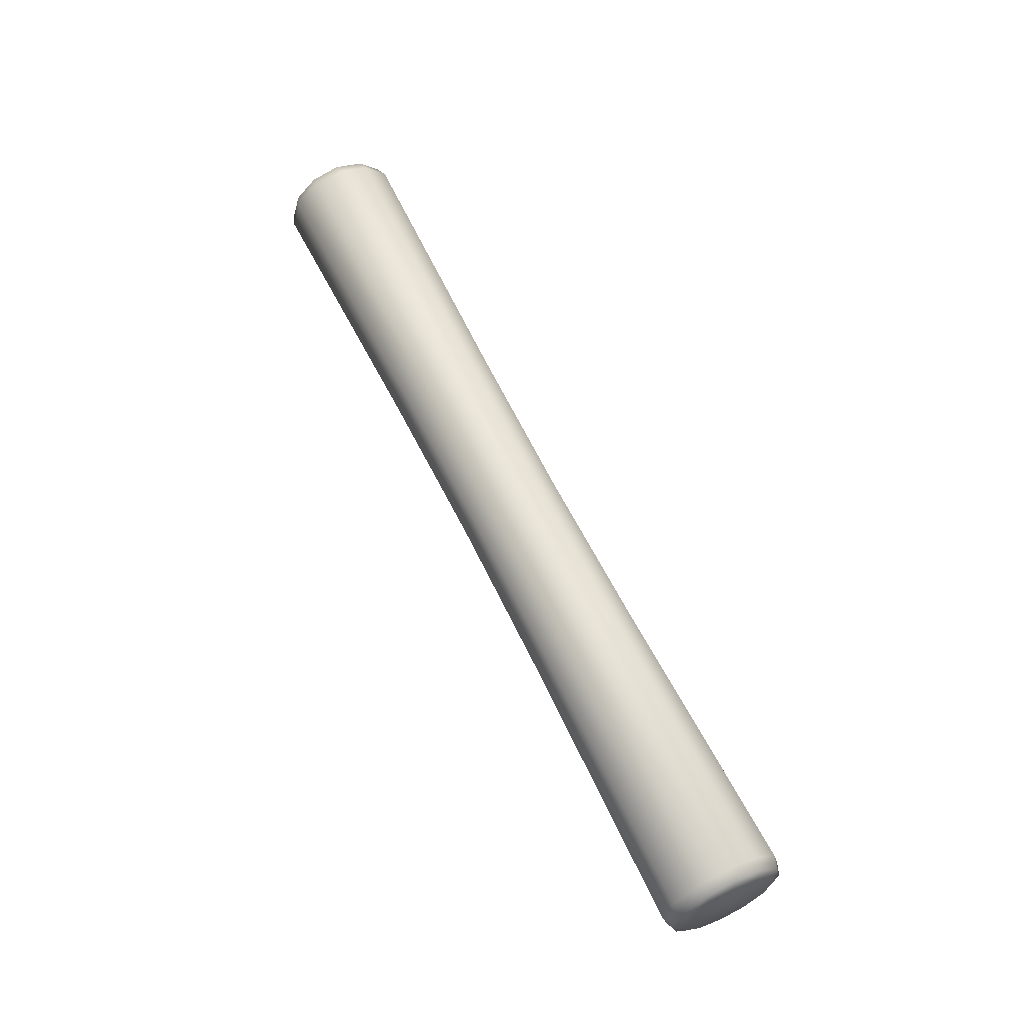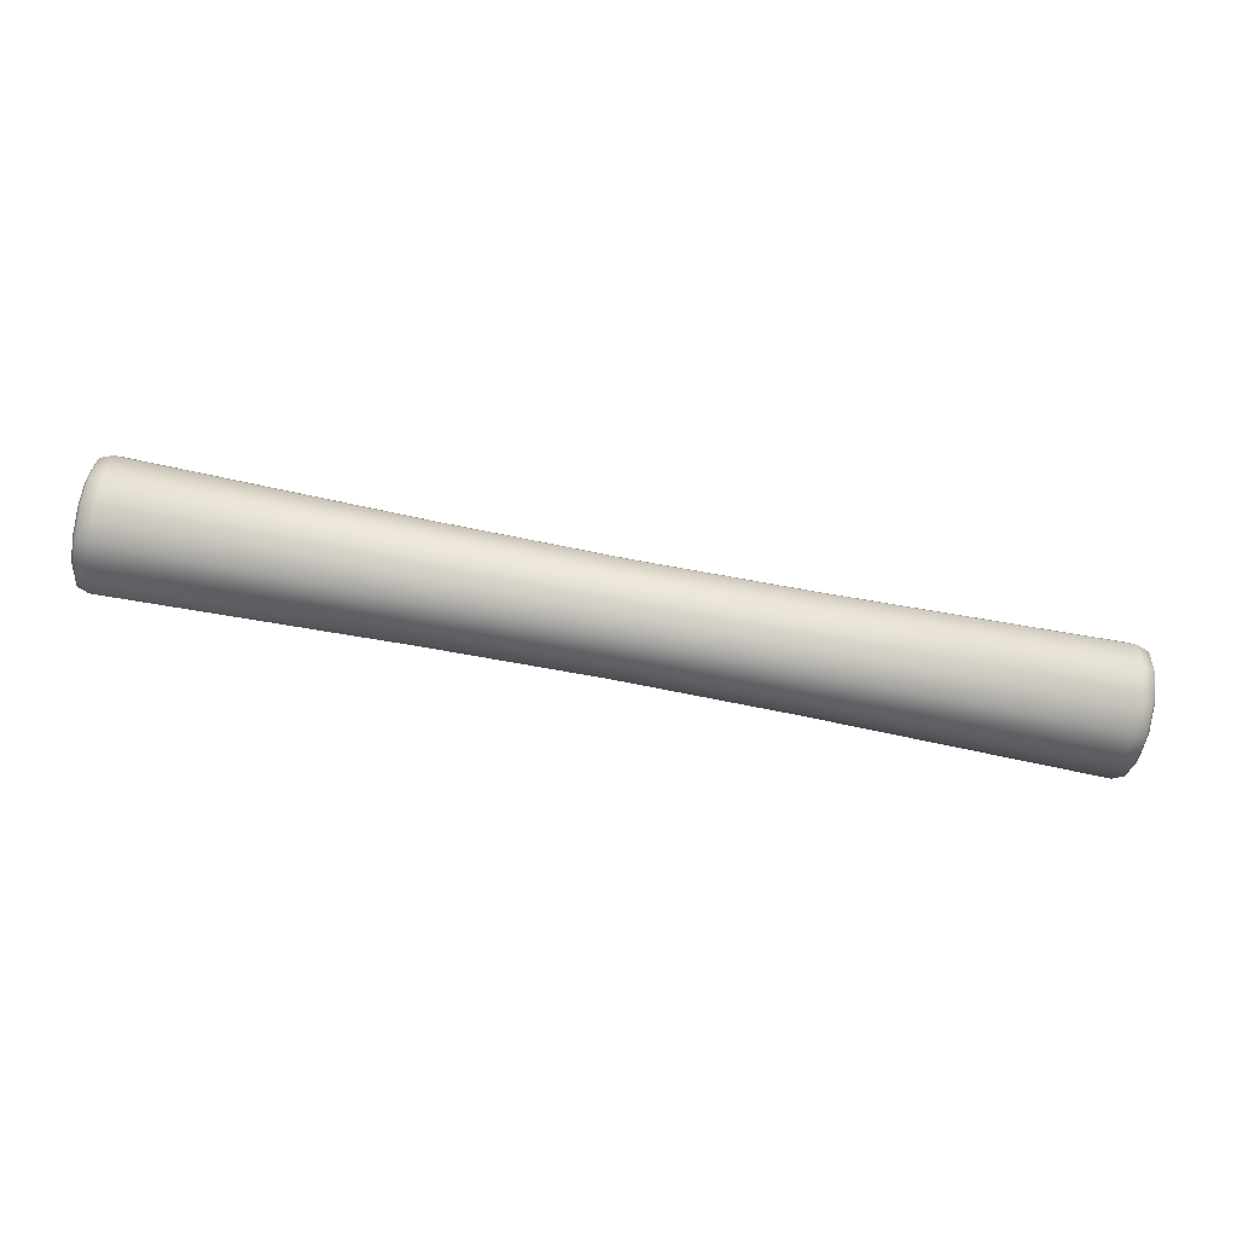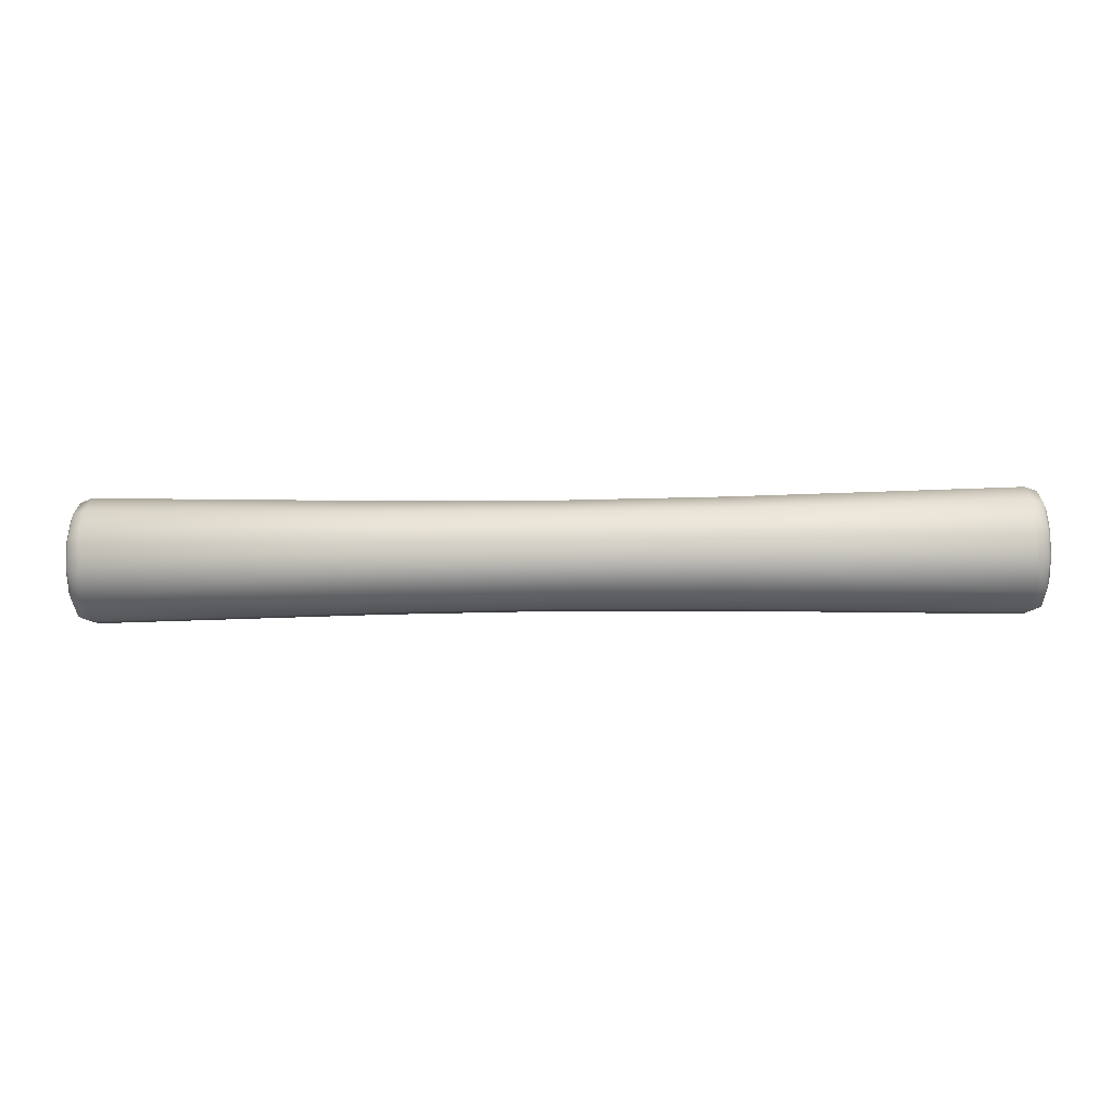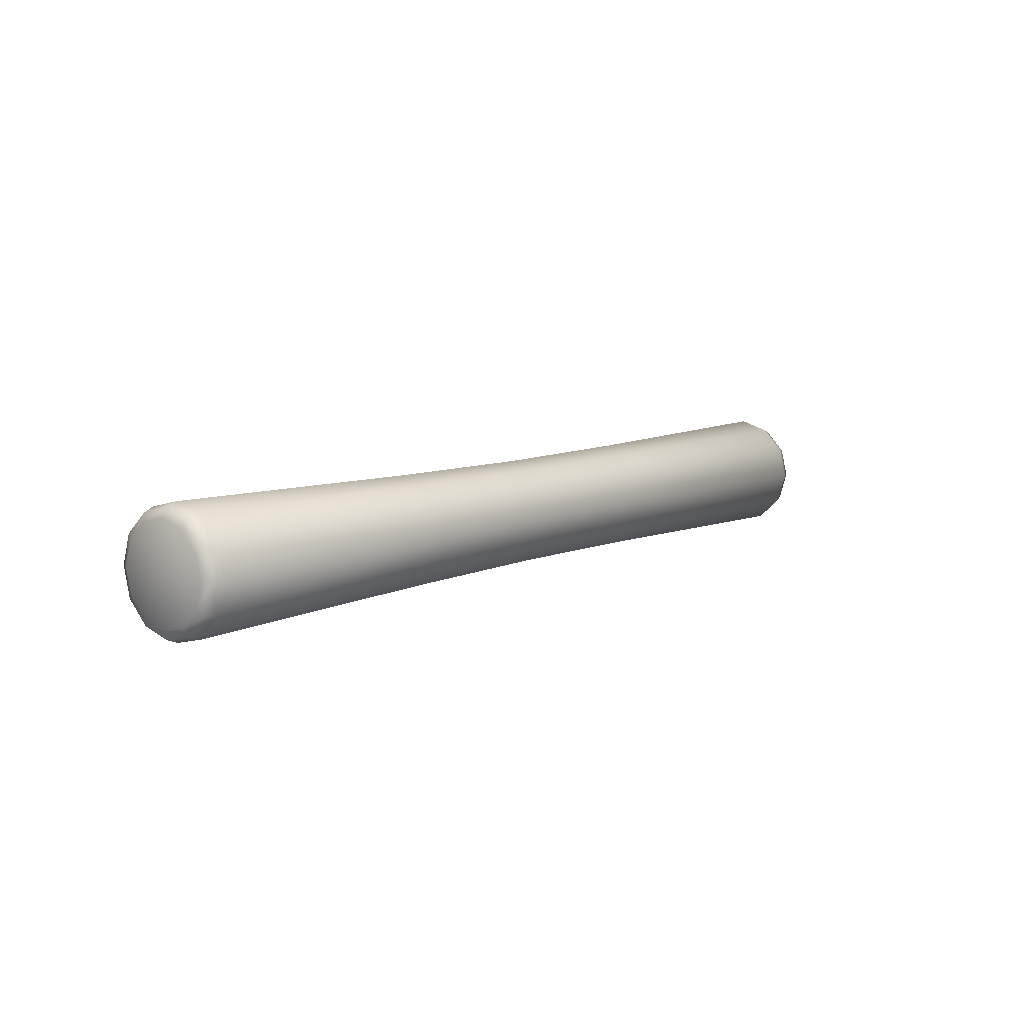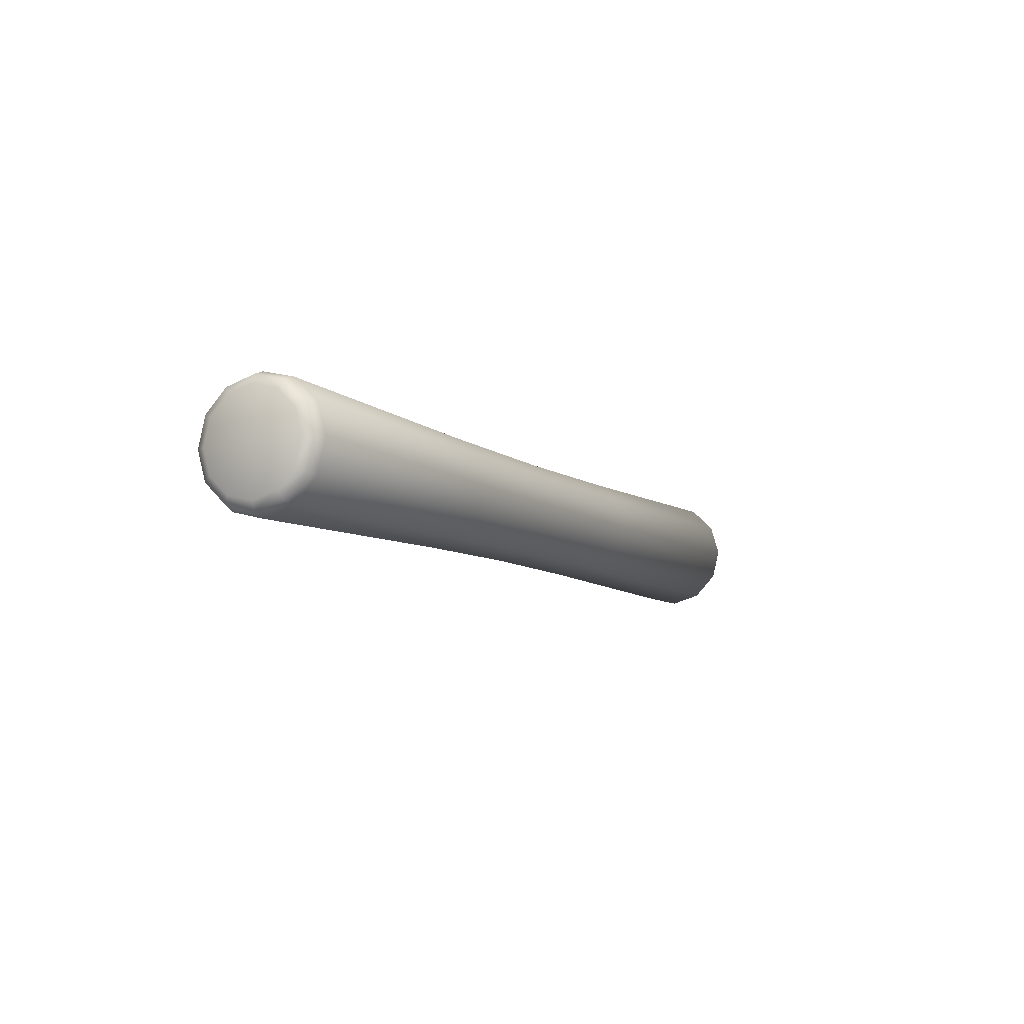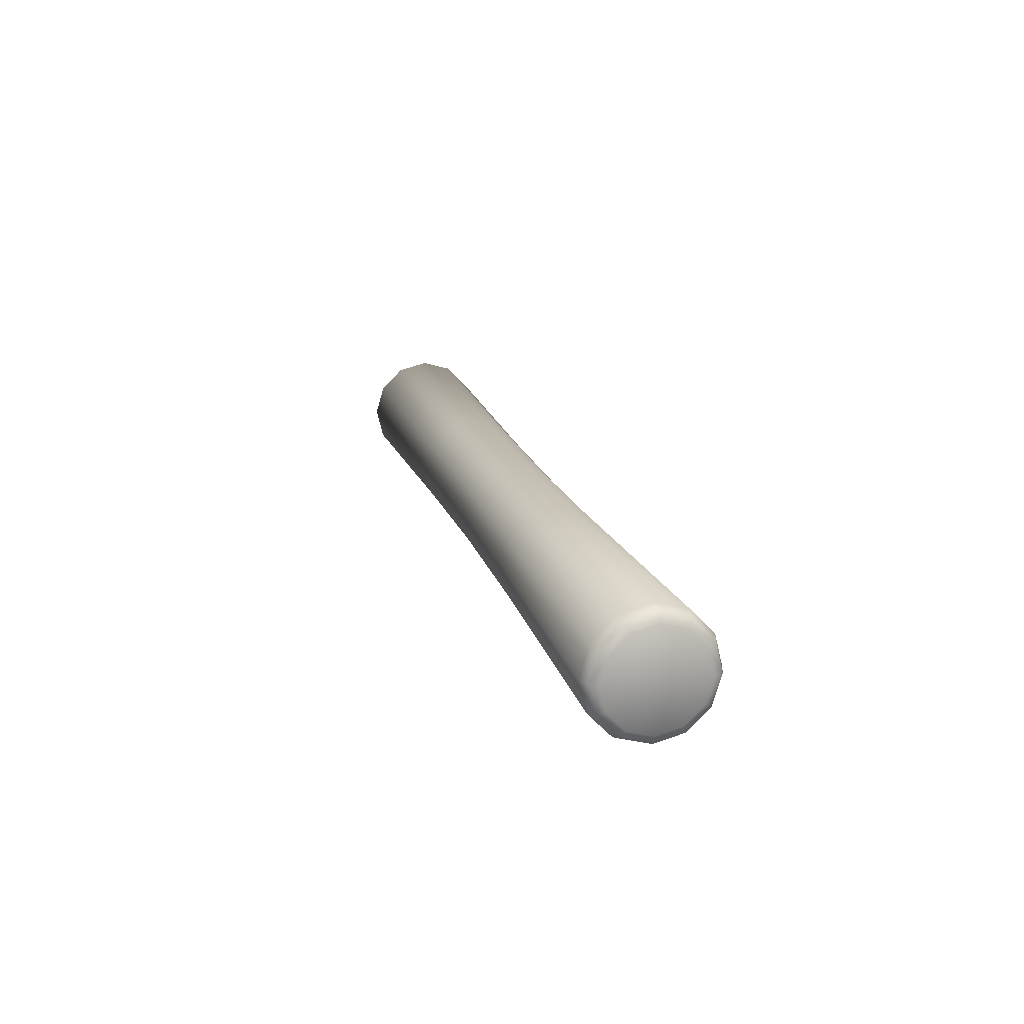
<metadata>
{"format":"obj","ext":"obj","renderer":"f3d","projection":"perspective","resolution":1024,"background":"white","views":[{"elev":61.3,"azim":-115.8,"up":"+Y"},{"elev":-73.6,"azim":-10.8,"up":"+Z"},{"elev":-19.9,"azim":-178.1,"up":"+Y"},{"elev":8.6,"azim":-50.4,"up":"+Z"},{"elev":-8.0,"azim":117.2,"up":"+Z"},{"elev":17.6,"azim":-104.6,"up":"+Y"}]}
</metadata>
<code>
g pm0810_00_StickBSkin_ty
v -0.02411 0.3599 0.005388
v 1.473e-17 0.3602 0.005394
v 1.452e-17 0.3613 0.00154
v -0.02411 0.3611 0.001418
v -0.0643 0.3604 0.0009757
v -0.0643 0.3591 0.005366
v -0.02411 0.3641 -0.001434
v 1.441e-17 0.3642 -0.001229
v -0.0643 0.3637 -0.002179
v -0.02411 0.3681 -0.002404
v 1.443e-17 0.3681 -0.002171
v -0.0643 0.3682 -0.003252
v 1.457e-17 0.372 -0.001033
v -0.02411 0.3721 -0.001233
v -0.0643 0.3726 -0.001956
v -0.0643 0.3757 0.001361
v -0.02411 0.375 0.001767
v -0.02411 0.3759 0.00579
v 1.479e-17 0.3748 0.001878
v -0.0643 0.3768 0.005812
v 1.504e-17 0.3757 0.005784
v -0.0643 0.3755 0.0102
v 1.525e-17 0.3746 0.009638
v -0.02411 0.3748 0.00976
v -0.02411 0.3718 0.01261
v -0.0643 0.3722 0.01336
v -0.02411 0.3677 0.01358
v 1.536e-17 0.3716 0.01241
v -0.0643 0.3677 0.01443
v 1.534e-17 0.3677 0.01335
v -0.0643 0.3633 0.01313
v 1.52e-17 0.3639 0.01221
v -0.02411 0.3638 0.01241
v -0.02411 0.3609 0.009412
v -0.0643 0.3602 0.009817
v 1.498e-17 0.3611 0.0093
v -0.02411 0.3599 0.005388
v -0.0643 0.3591 0.005366
v 1.473e-17 0.3602 0.005394
v 0.02411 0.3599 0.005388
v 1.452e-17 0.3613 0.00154
v 1.473e-17 0.3602 0.005394
v 0.02411 0.3611 0.001418
v 0.0643 0.3604 0.0009757
v 0.0643 0.3591 0.005366
v 0.02411 0.3641 -0.001434
v 1.441e-17 0.3642 -0.001229
v 0.0643 0.3637 -0.002179
v 0.02411 0.3681 -0.002404
v 1.443e-17 0.3681 -0.002171
v 0.0643 0.3682 -0.003252
v 1.457e-17 0.372 -0.001033
v 0.02411 0.3721 -0.001233
v 0.0643 0.3726 -0.001956
v 0.0643 0.3757 0.001361
v 0.02411 0.375 0.001767
v 0.02411 0.3759 0.00579
v 1.479e-17 0.3748 0.001878
v 0.0643 0.3768 0.005812
v 1.504e-17 0.3757 0.005784
v 0.0643 0.3755 0.0102
v 1.525e-17 0.3746 0.009638
v 0.02411 0.3748 0.00976
v 0.02411 0.3718 0.01261
v 0.0643 0.3722 0.01336
v 0.02411 0.3677 0.01358
v 1.536e-17 0.3716 0.01241
v 0.0643 0.3677 0.01443
v 1.534e-17 0.3677 0.01335
v 0.0643 0.3633 0.01313
v 1.52e-17 0.3639 0.01221
v 0.02411 0.3638 0.01241
v 0.02411 0.3609 0.009412
v 0.0643 0.3602 0.009817
v 1.498e-17 0.3611 0.0093
v 0.02411 0.3599 0.005388
v 0.0643 0.3591 0.005366
v 1.473e-17 0.3602 0.005394
v 0.0643 0.3633 0.01313
v 0.0643 0.3677 0.01443
v 0.06595 0.3677 0.01381
v 0.0643 0.3722 0.01336
v 0.06595 0.3636 0.0126
v 0.06595 0.3607 0.009519
v 0.0643 0.3602 0.009817
v 0.06595 0.3597 0.005382
v 0.0643 0.3591 0.005366
v 0.0643 0.3604 0.0009757
v 0.0665 0.3643 0.01154
v 0.06595 0.3609 0.001301
v 0.0643 0.3637 -0.002179
v 0.0665 0.3618 0.008926
v 0.0665 0.361 0.005413
v 0.06669 0.3679 0.005589
v 0.0665 0.362 0.001948
v 0.0665 0.3678 0.01257
v 0.0665 0.3646 -0.0005414
v 0.06595 0.364 -0.001631
v 0.06595 0.3681 -0.002629
v 0.0643 0.3682 -0.003252
v 0.0643 0.3726 -0.001956
v 0.0665 0.3713 0.01172
v 0.06595 0.3719 0.01281
v 0.0665 0.3739 0.00923
v 0.06595 0.375 0.009877
v 0.06595 0.3762 0.005796
v 0.0643 0.3755 0.0102
v 0.0643 0.3768 0.005812
v 0.0643 0.3757 0.001361
v 0.06595 0.3722 -0.001424
v 0.06595 0.3752 0.001659
v 0.0665 0.3749 0.005765
v 0.0665 0.3741 0.002252
v 0.0665 0.3716 -0.0003658
v 0.0665 0.3681 -0.001388
v -0.0643 0.3633 0.01313
v -0.06595 0.3677 0.01381
v -0.0643 0.3677 0.01443
v -0.0643 0.3722 0.01336
v -0.06595 0.3636 0.0126
v -0.06595 0.3607 0.009519
v -0.0643 0.3602 0.009817
v -0.06595 0.3597 0.005382
v -0.0643 0.3591 0.005366
v -0.0643 0.3604 0.0009757
v -0.0665 0.3643 0.01154
v -0.06595 0.3609 0.001301
v -0.0643 0.3637 -0.002179
v -0.0665 0.3618 0.008926
v -0.0665 0.361 0.005413
v -0.06669 0.3679 0.005589
v -0.0665 0.362 0.001948
v -0.0665 0.3678 0.01257
v -0.0665 0.3646 -0.0005414
v -0.06595 0.364 -0.001631
v -0.06595 0.3681 -0.002629
v -0.0643 0.3682 -0.003252
v -0.0643 0.3726 -0.001956
v -0.0665 0.3713 0.01172
v -0.06595 0.3719 0.01281
v -0.0665 0.3739 0.00923
v -0.06595 0.375 0.009877
v -0.06595 0.3762 0.005796
v -0.0643 0.3755 0.0102
v -0.0643 0.3768 0.005812
v -0.0643 0.3757 0.001361
v -0.06595 0.3722 -0.001424
v -0.06595 0.3752 0.001659
v -0.0665 0.3749 0.005765
v -0.0665 0.3741 0.002252
v -0.0665 0.3716 -0.0003658
v -0.0665 0.3681 -0.001388
g pm0810_00_StickBSkin_ty_0
f 3 2 1
f 4 3 1
f 4 1 5
f 1 6 5
f 4 7 3
f 7 4 5
f 7 8 3
f 9 7 5
f 7 10 8
f 10 7 9
f 10 11 8
f 12 10 9
f 13 11 10
f 10 12 14
f 14 13 10
f 12 15 14
f 14 15 16
f 14 17 13
f 17 14 16
f 18 17 16
f 17 19 13
f 17 18 19
f 20 18 16
f 18 21 19
f 18 20 22
f 23 21 18
f 24 18 22
f 24 23 18
f 25 24 22
f 24 25 23
f 26 25 22
f 27 25 26
f 25 28 23
f 25 27 28
f 29 27 26
f 27 30 28
f 27 29 31
f 32 30 27
f 33 27 31
f 33 32 27
f 34 33 31
f 33 34 32
f 35 34 31
f 34 36 32
f 37 34 35
f 34 37 36
f 38 37 35
f 37 39 36
f 42 41 40
f 41 43 40
f 40 43 44
f 45 40 44
f 46 43 41
f 43 46 44
f 47 46 41
f 46 48 44
f 49 46 47
f 46 49 48
f 50 49 47
f 49 51 48
f 50 52 49
f 51 49 53
f 52 53 49
f 54 51 53
f 54 53 55
f 56 53 52
f 53 56 55
f 56 57 55
f 58 56 52
f 57 56 58
f 57 59 55
f 60 57 58
f 59 57 61
f 60 62 57
f 57 63 61
f 62 63 57
f 63 64 61
f 64 63 62
f 64 65 61
f 64 66 65
f 67 64 62
f 66 64 67
f 66 68 65
f 69 66 67
f 68 66 70
f 69 71 66
f 66 72 70
f 71 72 66
f 72 73 70
f 73 72 71
f 73 74 70
f 75 73 71
f 73 76 74
f 76 73 75
f 76 77 74
f 78 76 75
f 81 80 79
f 82 80 81
f 83 81 79
f 83 79 84
f 79 85 84
f 84 85 86
f 85 87 86
f 86 87 88
f 83 84 89
f 83 89 81
f 90 86 88
f 90 88 91
f 84 86 92
f 84 92 89
f 86 93 92
f 89 92 94
f 92 93 94
f 95 93 86
f 94 93 95
f 90 95 86
f 94 96 89
f 89 96 81
f 94 95 97
f 97 95 90
f 98 90 91
f 98 97 90
f 98 91 99
f 98 99 97
f 91 100 99
f 99 100 101
f 81 96 102
f 102 96 94
f 103 81 102
f 103 82 81
f 103 102 104
f 102 94 104
f 103 105 82
f 105 103 104
f 105 104 106
f 105 107 82
f 105 106 107
f 106 108 107
f 109 108 106
f 110 101 109
f 110 99 101
f 111 110 109
f 111 109 106
f 104 112 106
f 112 104 94
f 106 112 113
f 111 106 113
f 113 112 94
f 110 111 114
f 111 113 114
f 110 114 99
f 94 114 113
f 114 115 99
f 94 115 114
f 99 115 97
f 97 115 94
f 118 117 116
f 118 119 117
f 117 120 116
f 116 120 121
f 122 116 121
f 122 121 123
f 124 122 123
f 124 123 125
f 121 120 126
f 126 120 117
f 123 127 125
f 125 127 128
f 123 121 129
f 129 121 126
f 130 123 129
f 129 126 131
f 130 129 131
f 130 132 123
f 130 131 132
f 132 127 123
f 133 131 126
f 133 126 117
f 132 131 134
f 132 134 127
f 127 135 128
f 134 135 127
f 128 135 136
f 136 135 134
f 137 128 136
f 137 136 138
f 133 117 139
f 133 139 131
f 117 140 139
f 119 140 117
f 139 140 141
f 131 139 141
f 142 140 119
f 140 142 141
f 141 142 143
f 144 142 119
f 143 142 144
f 145 143 144
f 145 146 143
f 138 147 146
f 136 147 138
f 147 148 146
f 146 148 143
f 149 141 143
f 141 149 131
f 149 143 150
f 143 148 150
f 149 150 131
f 148 147 151
f 150 148 151
f 151 147 136
f 151 131 150
f 152 151 136
f 152 131 151
f 152 136 134
f 152 134 131

</code>
